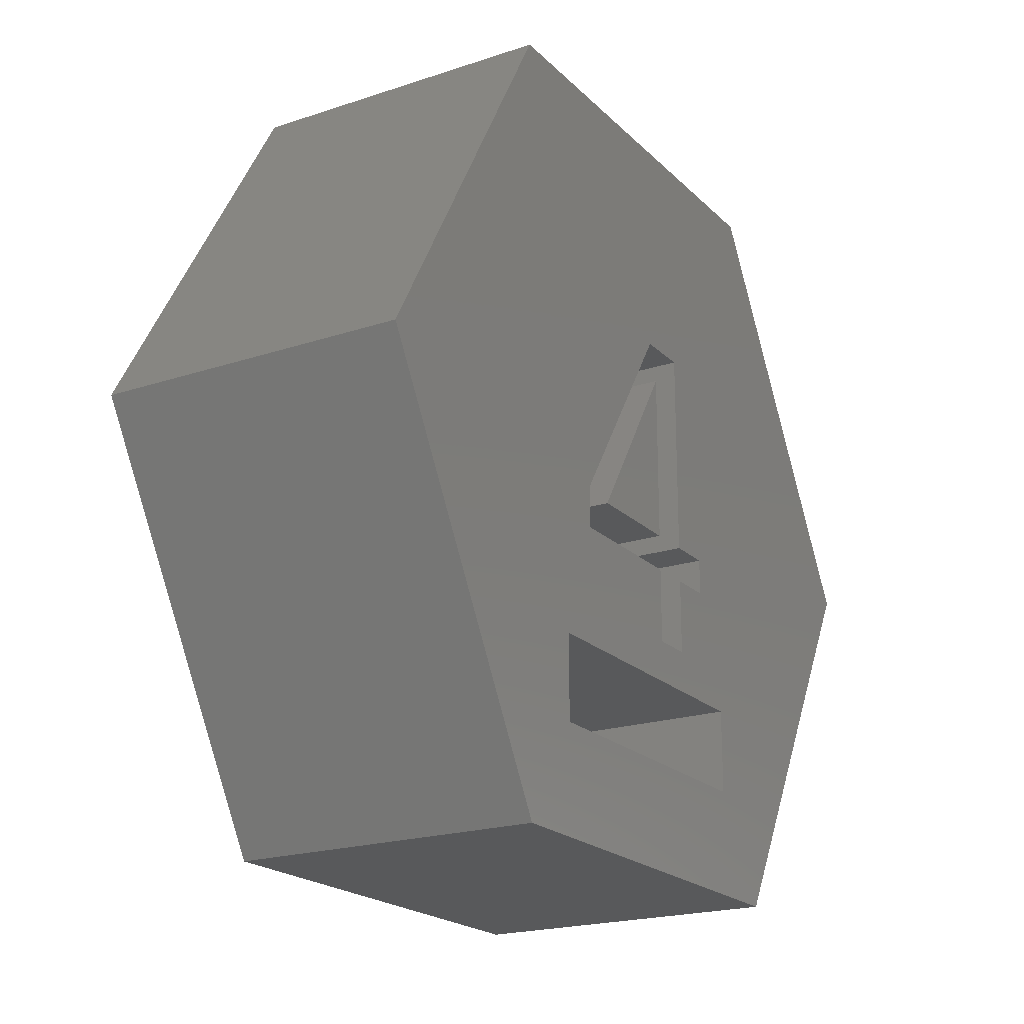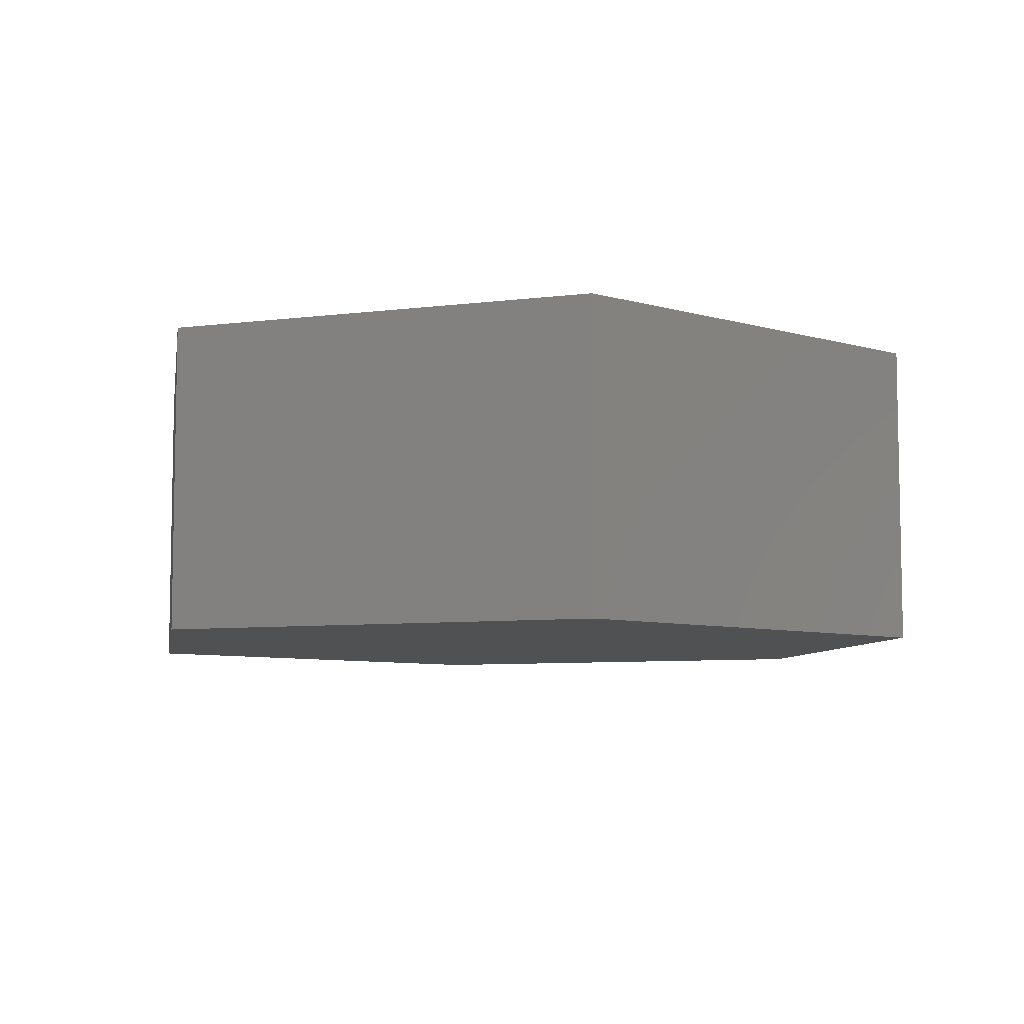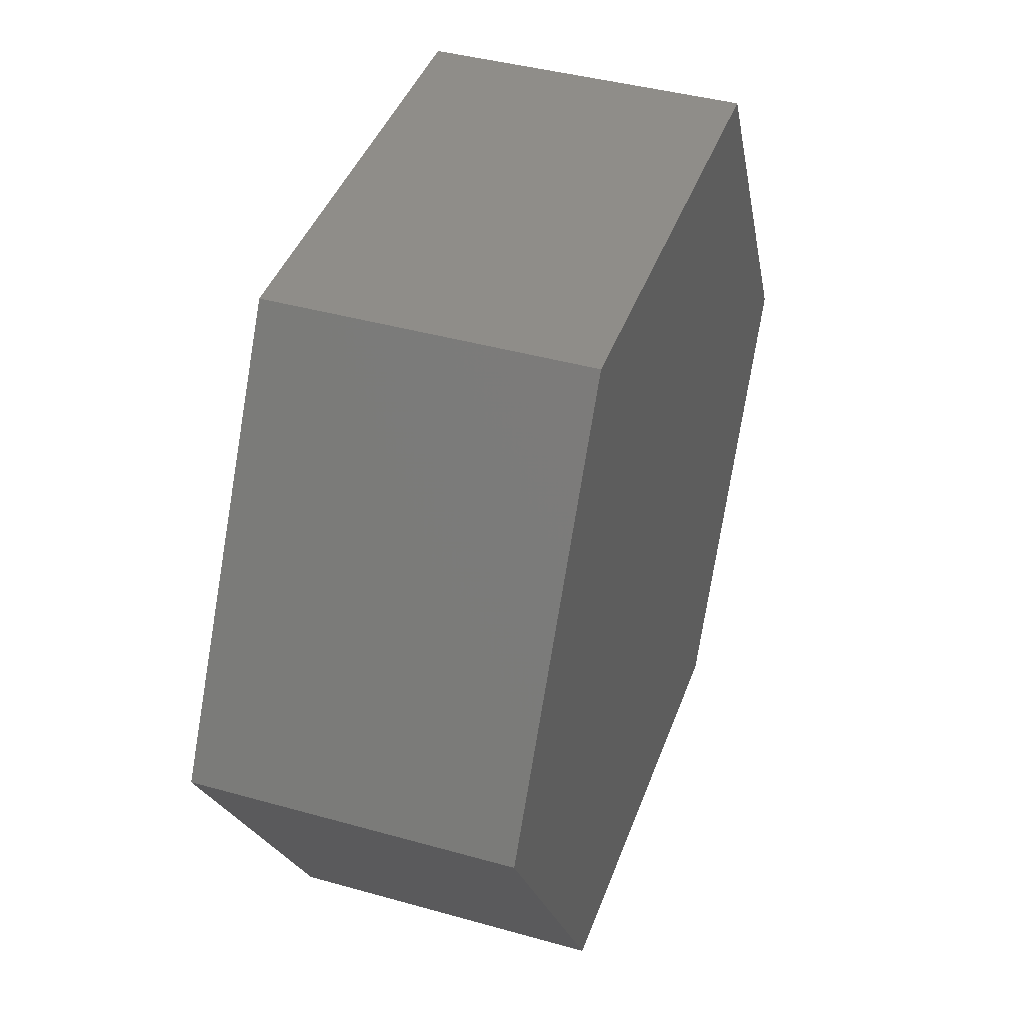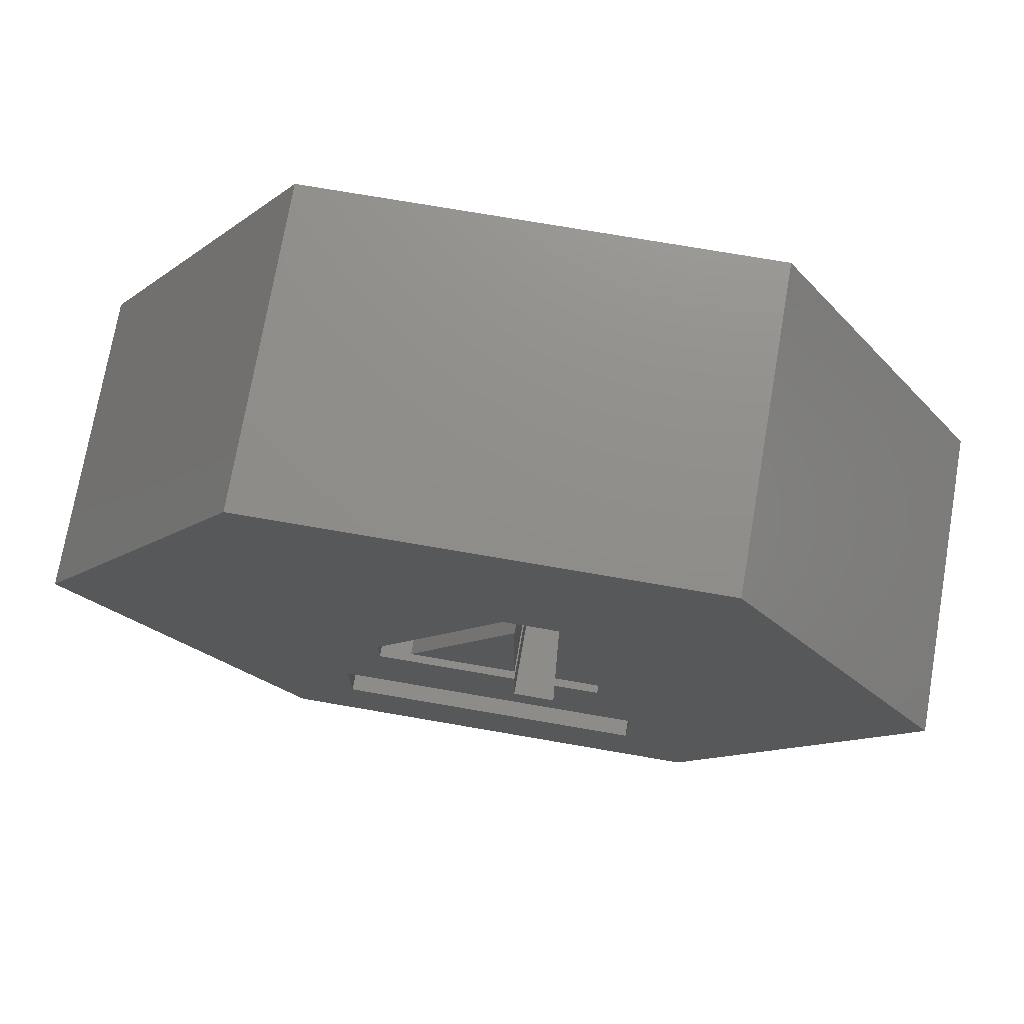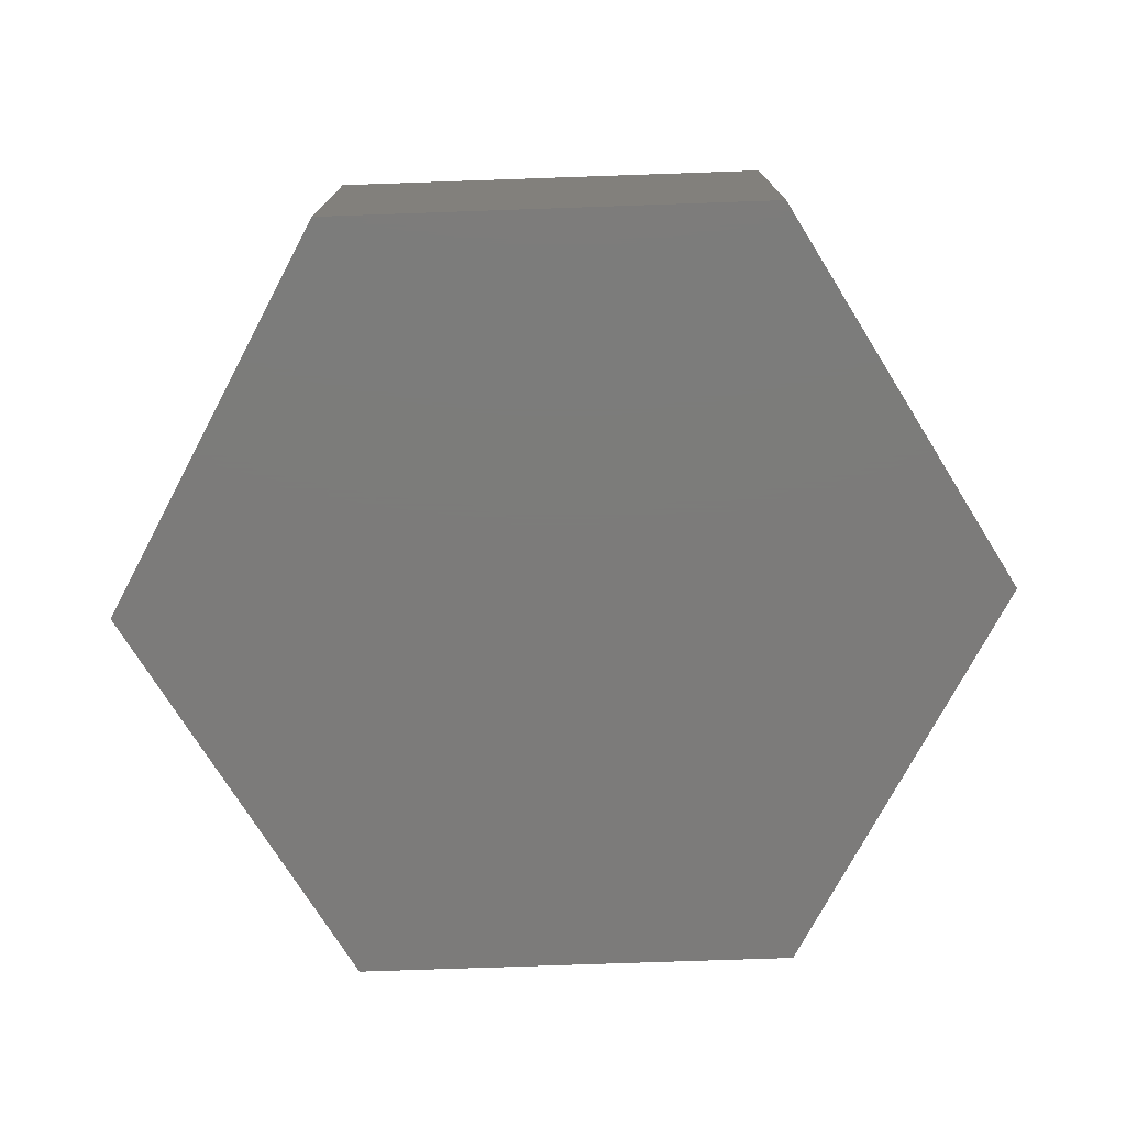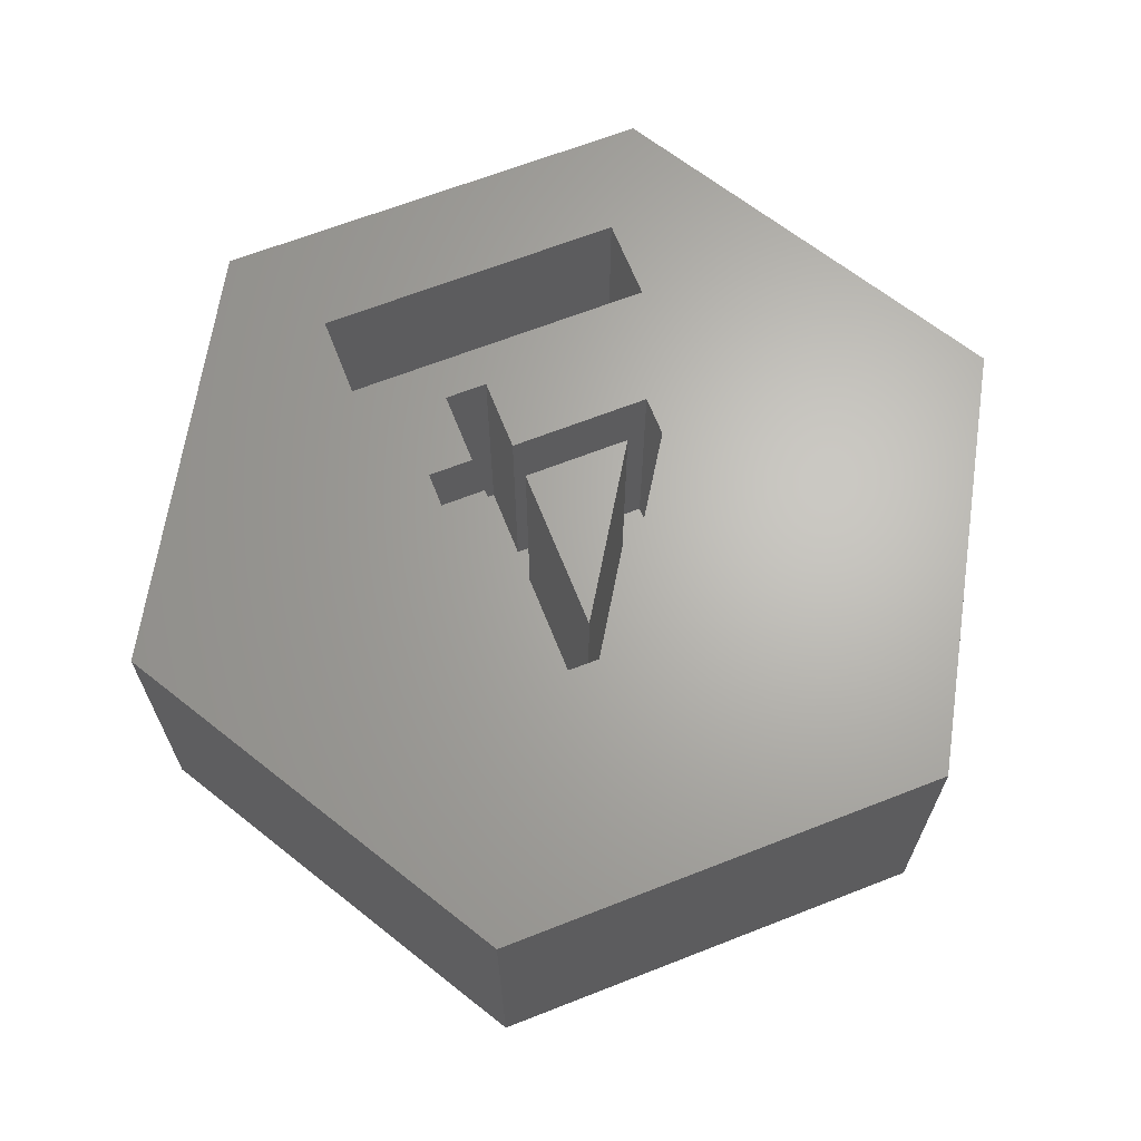
<metadata>
{"format":"stl","ext":"stl","renderer":"f3d","projection":"perspective","resolution":1024,"background":"white","views":[{"elev":-20.5,"azim":-58.9,"up":"+Y"},{"elev":-7.1,"azim":20.2,"up":"+Z"},{"elev":41.2,"azim":108.9,"up":"+Y"},{"elev":73.5,"azim":9.8,"up":"+Y"},{"elev":-75.0,"azim":-178.0,"up":"+Z"},{"elev":65.8,"azim":158.5,"up":"+Z"}]}
</metadata>
<code>
# stl→obj: 48 verts, 92 faces
v -0.9424 -0.5502 0.7
v 0.3487 -0.9754 0.7
v 0.3487 -0.5502 0.7
v -1.358 -0.9754 0.7
v -1.358 -0.4818 0.7
v 0.3487 1.468 0.7
v 0.8575 -0.5502 0.7
v 0.8575 1.913 0.7
v 0.8575 -0.9754 0.7
v 0.2145 1.913 0.7
v 1.397 -0.9754 0.7
v 1.397 -0.5502 0.7
v 0.8575 -1.867 0.7
v 0.3487 -1.867 0.7
v 0.8575 -0.9754 3.7
v 1.397 -0.9754 3.7
v 1.397 -0.5502 3.7
v 0.8575 -0.5502 3.7
v 0.8575 1.913 3.7
v 0.2145 1.913 3.7
v -1.358 -0.4818 3.7
v -1.358 -0.9754 3.7
v 0.3487 -0.9754 3.7
v 0.3487 -1.867 3.7
v 0.8575 -1.867 3.7
v 0.3487 1.468 3.7
v -0.9424 -0.5502 3.7
v 0.3487 -0.5502 3.7
v 1.867 -3.36 0.7
v 1.867 -2.36 3.7
v 1.867 -2.36 0.7
v 1.867 -3.36 3.7
v -1.867 -2.36 0.7
v -1.867 -3.36 0.7
v -1.867 -3.36 3.7
v -1.867 -2.36 3.7
v 2.667 4.619 0
v -2.667 4.619 3.7
v 2.667 4.619 3.7
v -2.667 4.619 0
v 5.333 0 3.7
v 5.333 0 0
v -5.333 0 0
v -5.333 0 3.7
v 2.667 -4.619 3.7
v 2.667 -4.619 0
v -2.667 -4.619 0
v -2.667 -4.619 3.7
f 1 2 3
f 4 1 5
f 1 4 2
f 6 7 8
f 3 7 6
f 7 3 9
f 10 6 8
f 5 6 10
f 6 5 1
f 7 11 12
f 11 7 9
f 2 9 3
f 9 2 13
f 13 2 14
f 11 15 16
f 15 11 9
f 11 17 12
f 17 11 16
f 7 17 18
f 17 7 12
f 7 19 8
f 19 7 18
f 10 19 20
f 19 10 8
f 21 10 20
f 10 21 5
f 22 5 21
f 5 22 4
f 2 22 23
f 22 2 4
f 24 2 23
f 2 24 14
f 13 24 25
f 24 13 14
f 13 15 9
f 15 13 25
f 1 26 6
f 26 1 27
f 28 6 26
f 6 28 3
f 1 28 27
f 28 1 3
f 29 30 31
f 30 29 32
f 33 29 31
f 29 33 34
f 35 33 36
f 33 35 34
f 33 30 36
f 30 33 31
f 29 35 32
f 35 29 34
f 37 38 39
f 38 37 40
f 41 37 39
f 37 41 42
f 43 38 40
f 38 43 44
f 45 42 41
f 42 45 46
f 47 44 43
f 44 47 48
f 47 45 48
f 45 47 46
f 46 37 42
f 47 37 46
f 47 40 37
f 40 47 43
f 23 22 24
f 19 41 39
f 41 30 45
f 16 41 17
f 41 19 17
f 39 20 19
f 44 22 21
f 22 44 36
f 44 21 38
f 20 38 21
f 38 20 39
f 32 45 30
f 35 45 32
f 35 48 45
f 48 36 44
f 36 48 35
f 41 16 30
f 25 16 15
f 16 25 30
f 24 30 25
f 24 36 30
f 36 24 22
f 17 19 18
f 26 27 28

</code>
